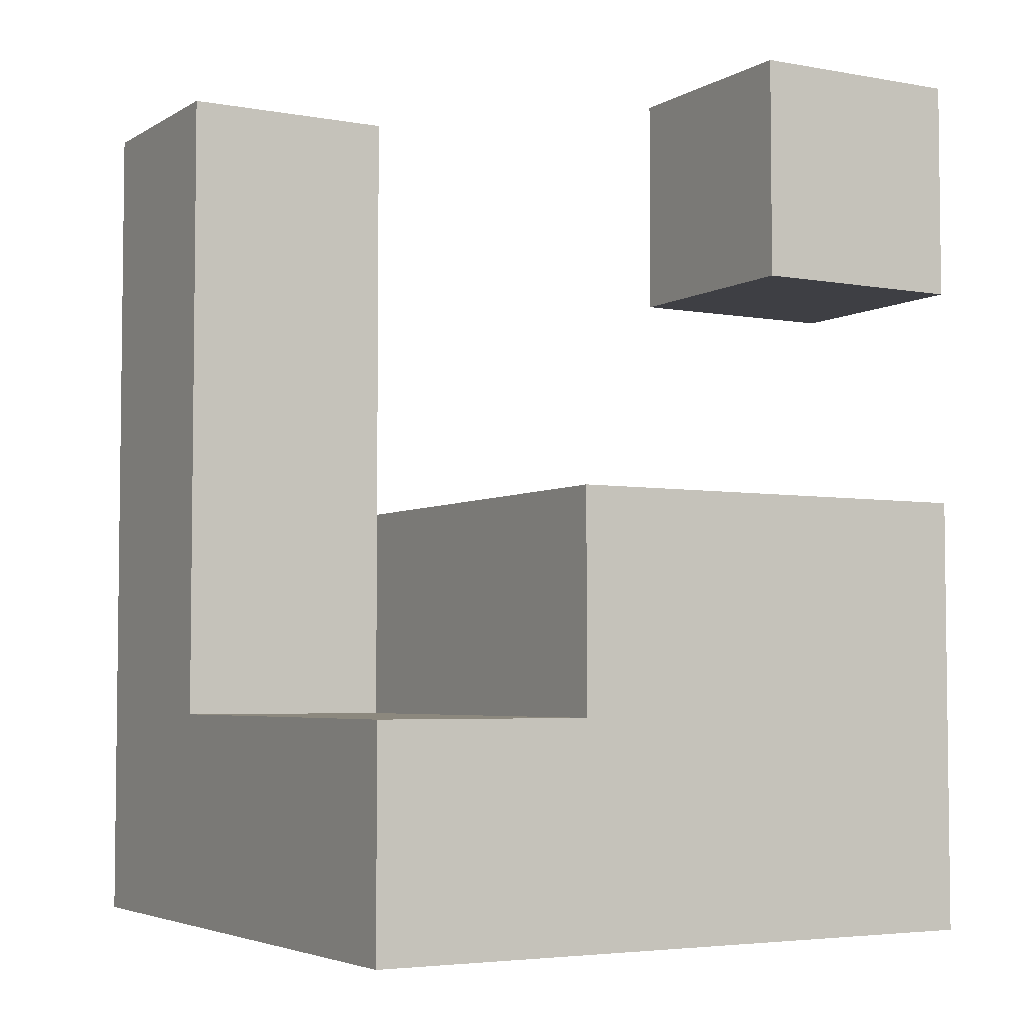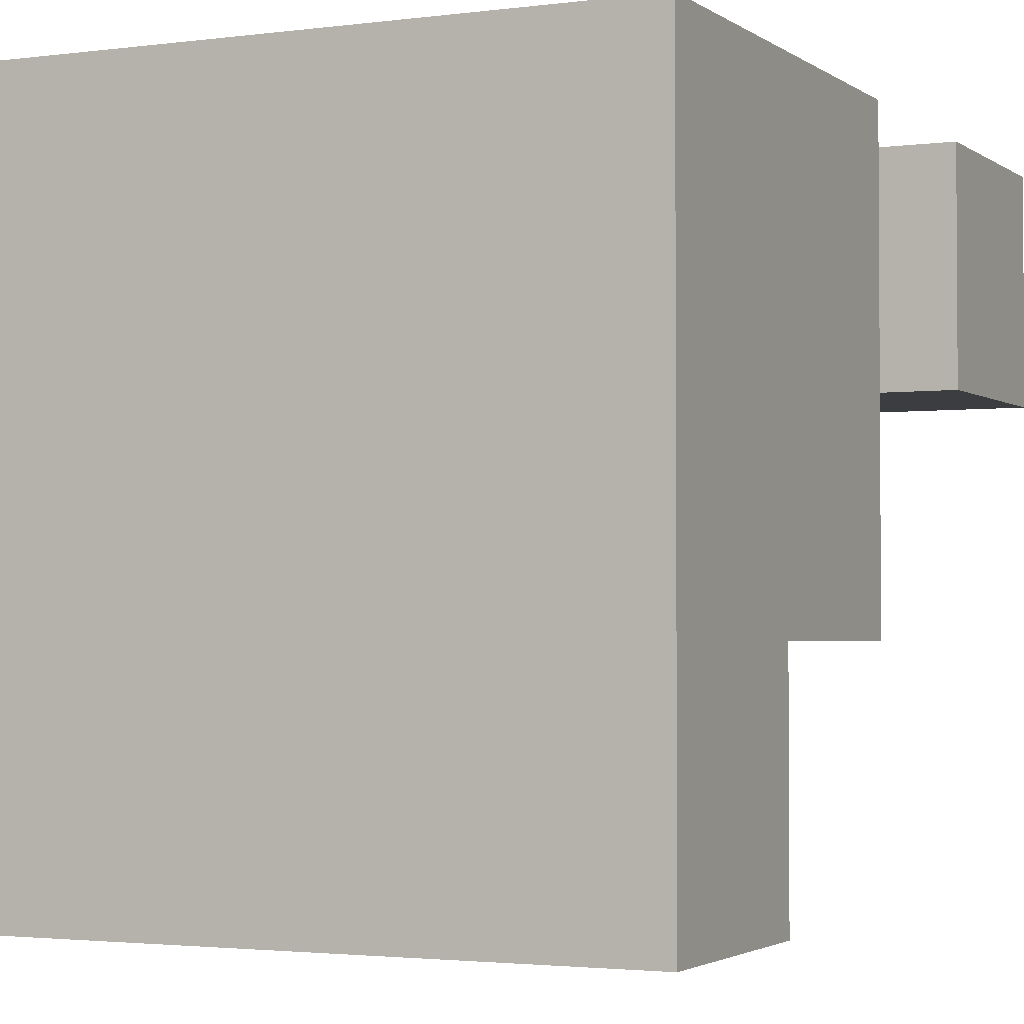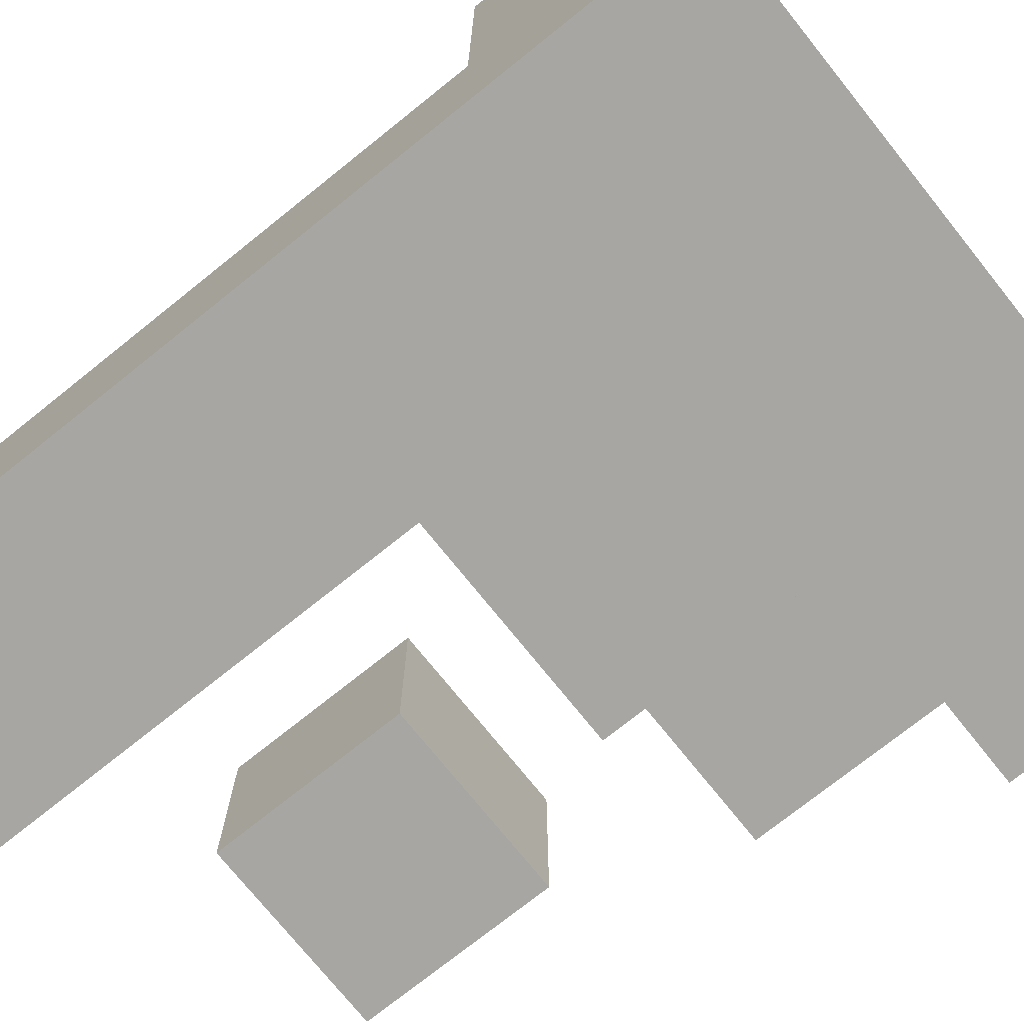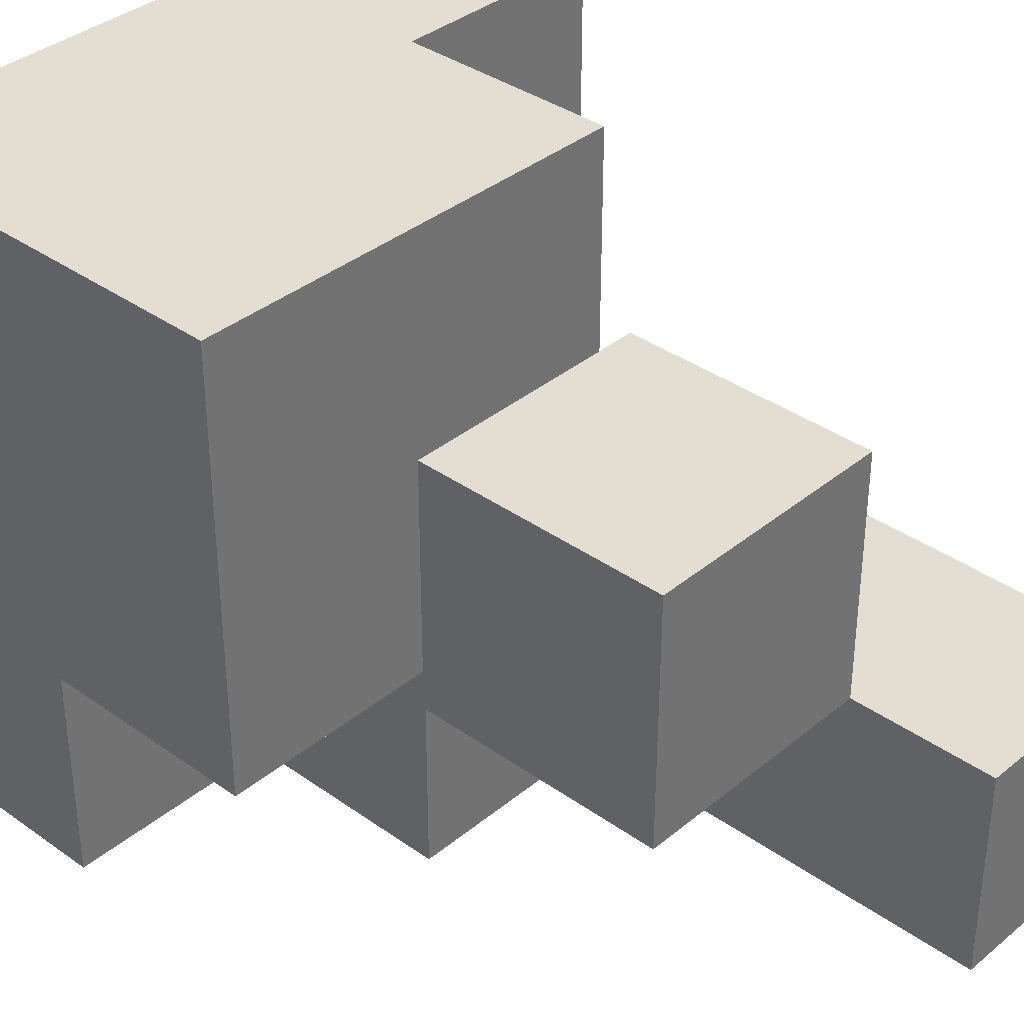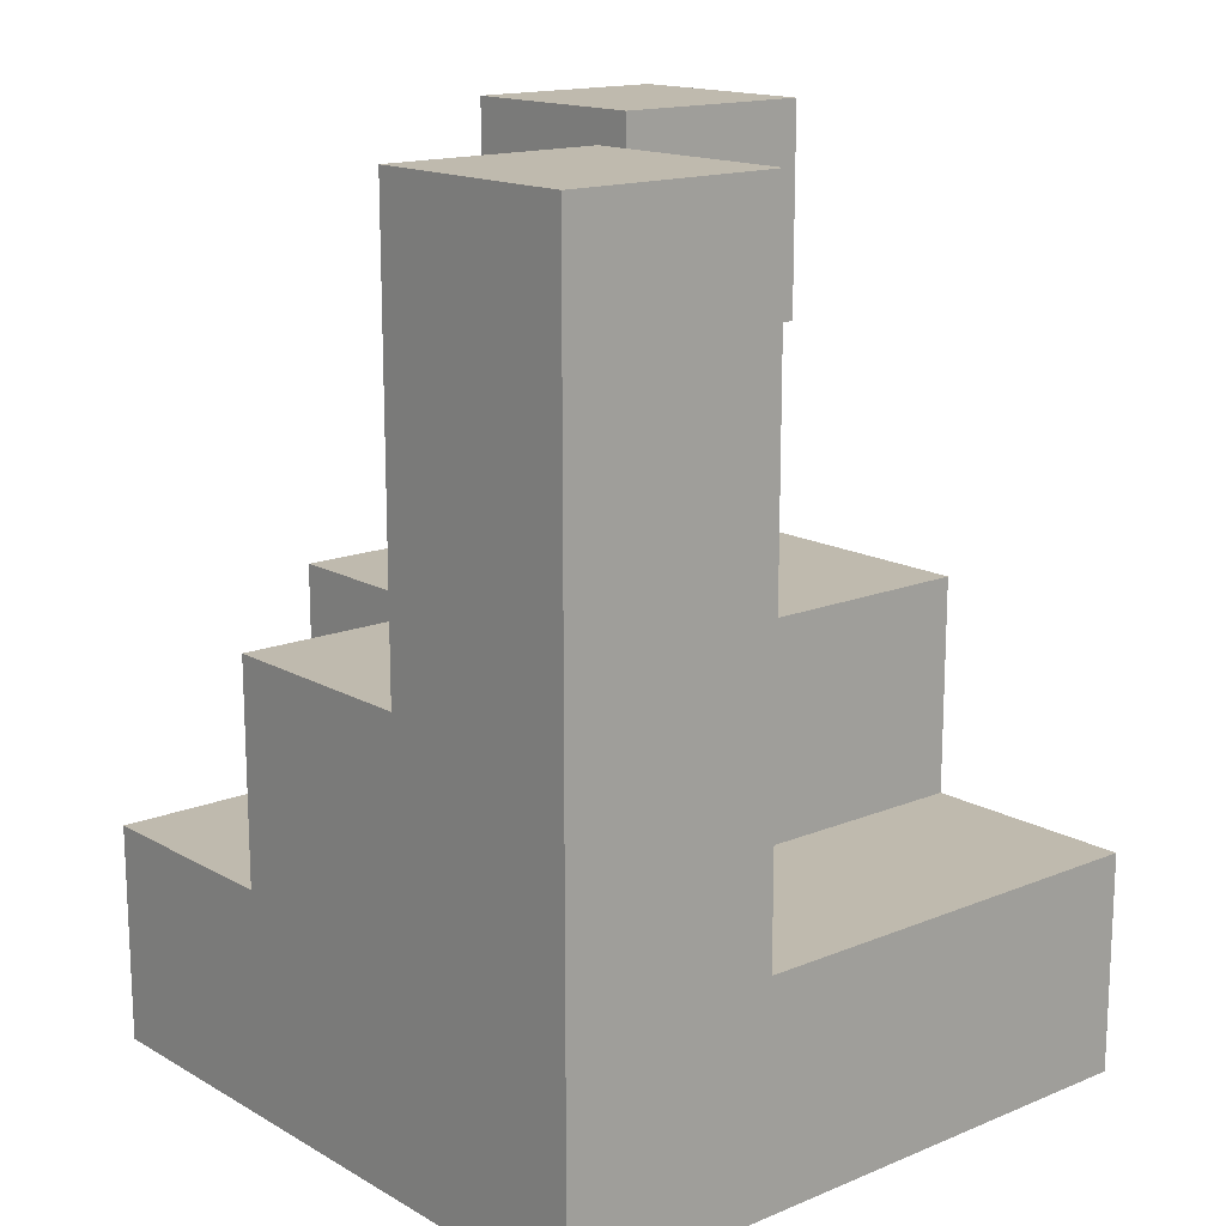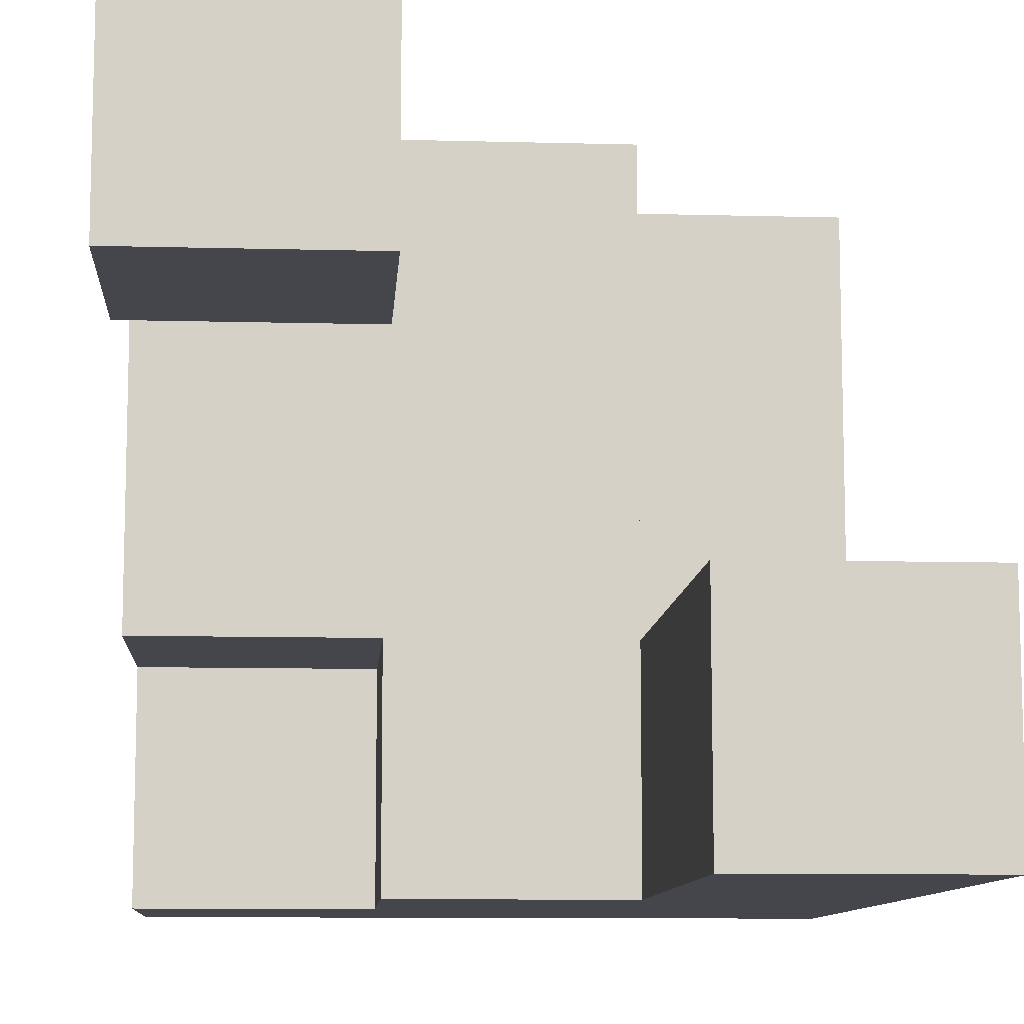
<metadata>
{"format":"obj","ext":"obj","renderer":"f3d","projection":"perspective","resolution":1024,"background":"white","views":[{"elev":-4.4,"azim":-30.1,"up":"+Y"},{"elev":-2.4,"azim":25.3,"up":"+Z"},{"elev":-74.1,"azim":-51.3,"up":"+Z"},{"elev":36.2,"azim":133.0,"up":"+Z"},{"elev":15.6,"azim":-130.5,"up":"+Y"},{"elev":-10.0,"azim":176.1,"up":"+Z"}]}
</metadata>
<code>
o flames
v -0.2 0.5 -7.451e-09
v -0.2 0.5 -0.1
v -0.2 0.5 -0.2
v -0.2 0.5 -0.3
v -0.2 0.6 -7.451e-09
v -0.2 0.6 -0.1
v -0.2 0.6 -0.2
v -0.2 0.6 -0.3
v -0.2 0.7 -0.2
v -0.2 0.7 -0.3
v -0.2 0.8 -0.2
v -0.2 0.8 -0.3
v -0.2 0.9 -0.2
v -0.2 0.9 -0.3
v -0.1 0.6 -7.451e-09
v -0.1 0.6 -0.1
v -0.1 0.6 -0.2
v -0.1 0.7 -7.451e-09
v -0.1 0.7 -0.1
v -0.1 0.7 -0.2
v 0 0.8 -7.451e-09
v 0 0.8 -0.1
v 0 0.9 -7.451e-09
v 0 0.9 -0.1
v -0.1 0.7 -0.2
v -0.1 0.7 -0.3
v -0.1 0.8 -0.2
v -0.1 0.8 -0.3
v -0.1 0.9 -0.2
v -0.1 0.9 -0.3
v 0 0.6 -0.2
v 0 0.6 -0.3
v 0 0.7 -0.2
v 0 0.7 -0.3
v 0.1 0.5 -7.451e-09
v 0.1 0.5 -0.1
v 0.1 0.5 -0.2
v 0.1 0.5 -0.3
v 0.1 0.6 -7.451e-09
v 0.1 0.6 -0.1
v 0.1 0.6 -0.2
v 0.1 0.6 -0.3
v 0.1 0.7 -7.451e-09
v 0.1 0.7 -0.1
v 0.1 0.7 -0.2
v 0.1 0.8 -7.451e-09
v 0.1 0.8 -0.1
v 0.1 0.9 -7.451e-09
v 0.1 0.9 -0.1
v -0.2 0.5 -7.451e-09
v -0.2 0.6 -7.451e-09
v -0.1 0.6 -7.451e-09
v -0.1 0.7 -7.451e-09
v 0 0.5 -7.451e-09
v 0 0.6 -7.451e-09
v 0 0.7 -7.451e-09
v 0 0.8 -7.451e-09
v 0 0.9 -7.451e-09
v 0.1 0.5 -7.451e-09
v 0.1 0.6 -7.451e-09
v 0.1 0.7 -7.451e-09
v 0.1 0.8 -7.451e-09
v 0.1 0.9 -7.451e-09
v -0.2 0.6 -0.2
v -0.2 0.7 -0.2
v -0.2 0.8 -0.2
v -0.2 0.9 -0.2
v -0.1 0.6 -0.2
v -0.1 0.7 -0.2
v -0.1 0.8 -0.2
v -0.1 0.9 -0.2
v 0 0.8 -0.1
v 0 0.9 -0.1
v 0.1 0.8 -0.1
v 0.1 0.9 -0.1
v 0 0.6 -0.2
v 0 0.7 -0.2
v 0.1 0.6 -0.2
v 0.1 0.7 -0.2
v -0.2 0.5 -0.3
v -0.2 0.6 -0.3
v -0.2 0.7 -0.3
v -0.2 0.8 -0.3
v -0.2 0.9 -0.3
v -0.1 0.6 -0.3
v -0.1 0.7 -0.3
v -0.1 0.8 -0.3
v -0.1 0.9 -0.3
v 0 0.6 -0.3
v 0 0.7 -0.3
v 0.1 0.5 -0.3
v 0.1 0.6 -0.3
v -0.2 0.5 -7.451e-09
v 0 0.5 -7.451e-09
v 0.1 0.5 -7.451e-09
v -0.2 0.5 -0.1
v -0.1 0.5 -0.1
v 0 0.5 -0.1
v 0.1 0.5 -0.1
v -0.2 0.5 -0.2
v -0.1 0.5 -0.2
v 0 0.5 -0.2
v 0.1 0.5 -0.2
v -0.2 0.5 -0.3
v 0.1 0.5 -0.3
v 0 0.8 -7.451e-09
v 0.1 0.8 -7.451e-09
v 0 0.8 -0.1
v 0.1 0.8 -0.1
v -0.2 0.6 -7.451e-09
v -0.1 0.6 -7.451e-09
v -0.2 0.6 -0.1
v -0.1 0.6 -0.1
v -0.2 0.6 -0.2
v -0.1 0.6 -0.2
v 0 0.6 -0.2
v 0.1 0.6 -0.2
v 0 0.6 -0.3
v 0.1 0.6 -0.3
v -0.1 0.7 -7.451e-09
v 0 0.7 -7.451e-09
v 0.1 0.7 -7.451e-09
v -0.1 0.7 -0.1
v 0 0.7 -0.1
v 0.1 0.7 -0.1
v -0.1 0.7 -0.2
v 0 0.7 -0.2
v 0.1 0.7 -0.2
v -0.1 0.7 -0.3
v 0 0.7 -0.3
v 0 0.9 -7.451e-09
v 0.1 0.9 -7.451e-09
v 0 0.9 -0.1
v 0.1 0.9 -0.1
v -0.2 0.9 -0.2
v -0.1 0.9 -0.2
v -0.2 0.9 -0.3
v -0.1 0.9 -0.3
f 5 2 1
f 6 3 2
f 6 2 5
f 7 4 3
f 7 3 6
f 8 4 7
f 9 8 7
f 10 8 9
f 11 10 9
f 12 10 11
f 13 12 11
f 14 12 13
f 18 16 15
f 19 17 16
f 19 16 18
f 20 17 19
f 23 22 21
f 24 22 23
f 25 26 27
f 27 26 28
f 27 28 29
f 29 28 30
f 31 32 33
f 33 32 34
f 35 36 39
f 36 37 40
f 39 36 40
f 37 38 41
f 40 37 41
f 41 38 42
f 39 40 43
f 40 41 44
f 43 40 44
f 44 41 45
f 46 47 48
f 48 47 49
f 52 51 50
f 54 52 50
f 55 53 52
f 55 52 54
f 56 53 55
f 59 55 54
f 60 56 55
f 60 55 59
f 61 56 60
f 62 58 57
f 63 58 62
f 68 65 64
f 69 66 65
f 69 65 68
f 70 67 66
f 70 66 69
f 71 67 70
f 72 73 74
f 74 73 75
f 76 77 78
f 78 77 79
f 80 81 85
f 81 82 85
f 82 83 86
f 85 82 86
f 83 84 87
f 86 83 87
f 87 84 88
f 85 86 89
f 80 85 89
f 89 86 90
f 80 89 91
f 91 89 92
f 96 94 93
f 97 94 96
f 98 95 94
f 98 94 97
f 99 95 98
f 100 97 96
f 101 98 97
f 101 97 100
f 102 99 98
f 102 98 101
f 103 99 102
f 104 101 100
f 104 102 101
f 104 103 102
f 105 103 104
f 108 107 106
f 109 107 108
f 110 111 112
f 112 111 113
f 112 113 114
f 114 113 115
f 116 117 118
f 118 117 119
f 120 121 123
f 121 122 124
f 123 121 124
f 124 122 125
f 123 124 126
f 124 125 127
f 126 124 127
f 127 125 128
f 126 127 129
f 129 127 130
f 131 132 133
f 133 132 134
f 135 136 137
f 137 136 138

</code>
